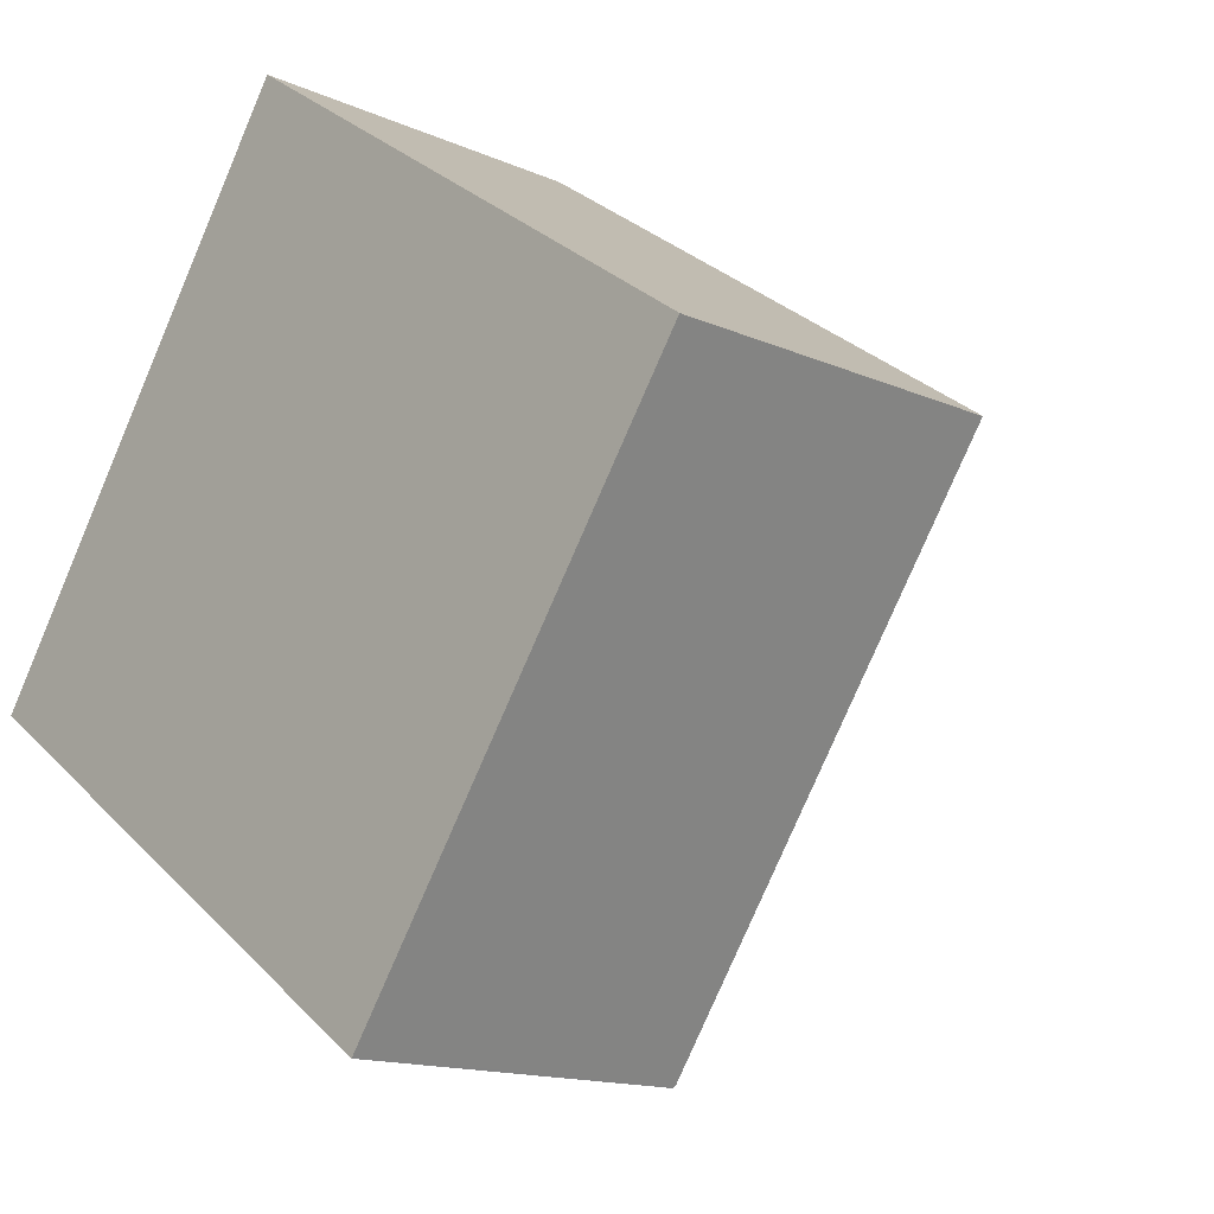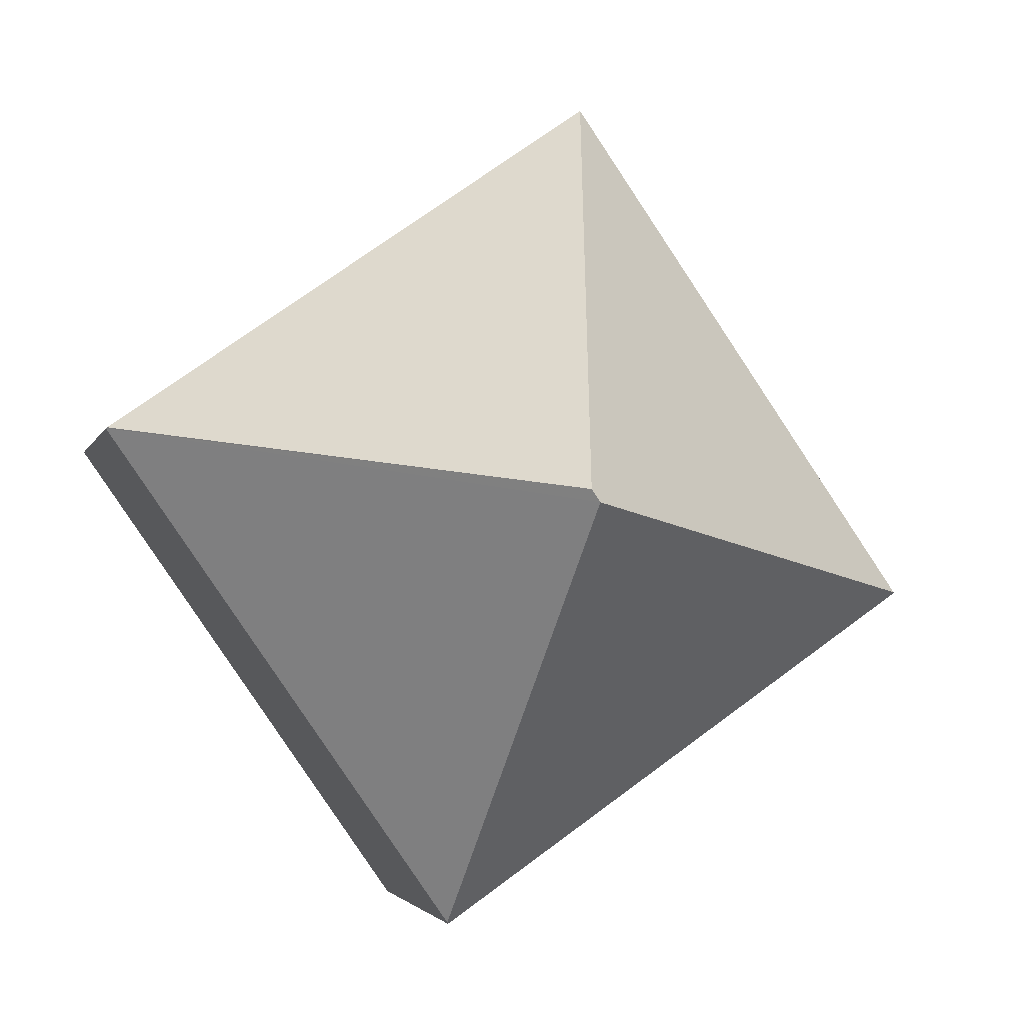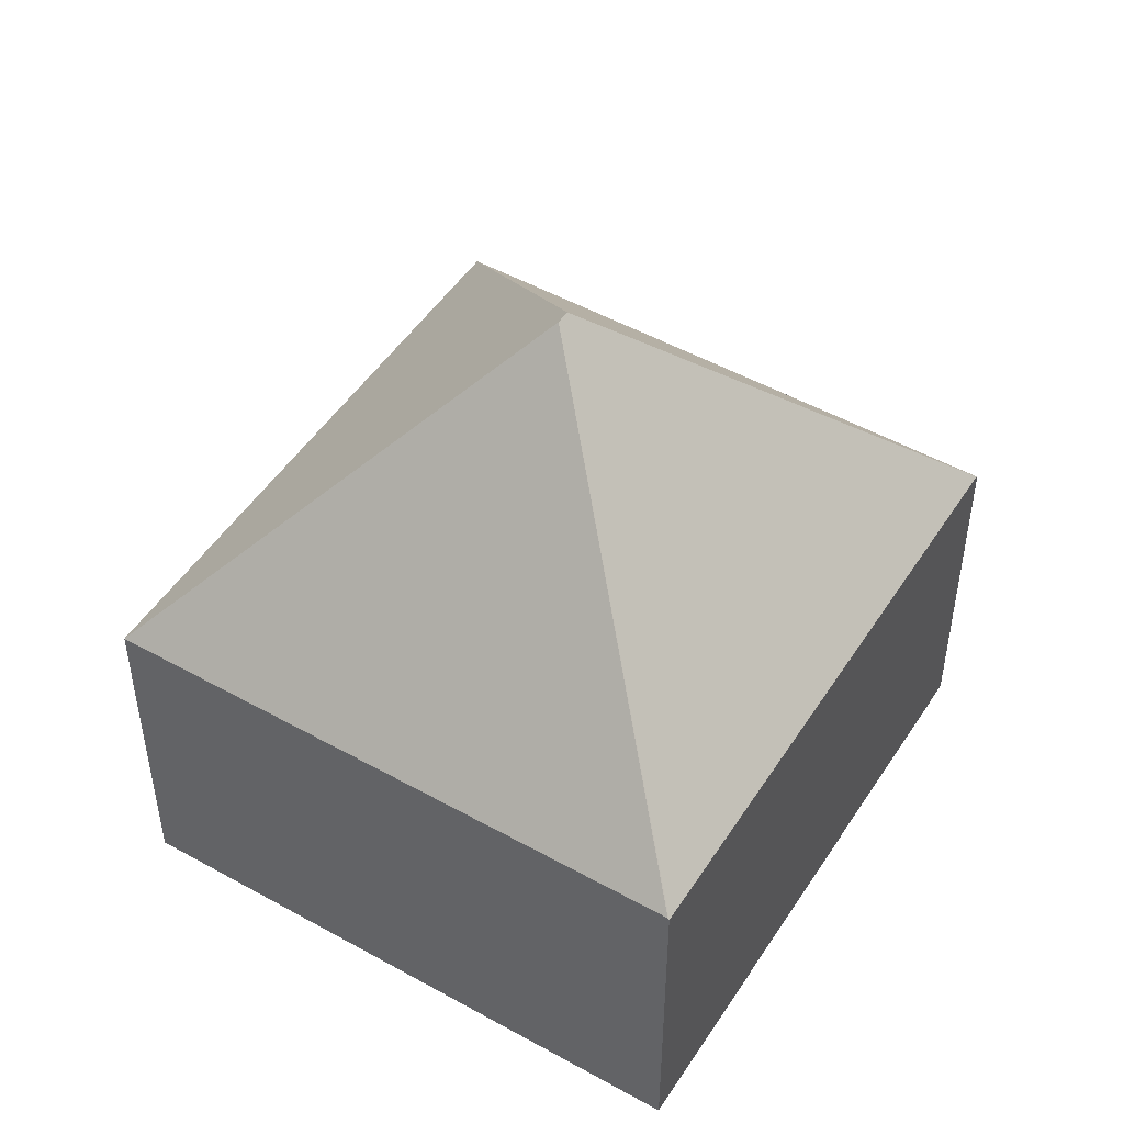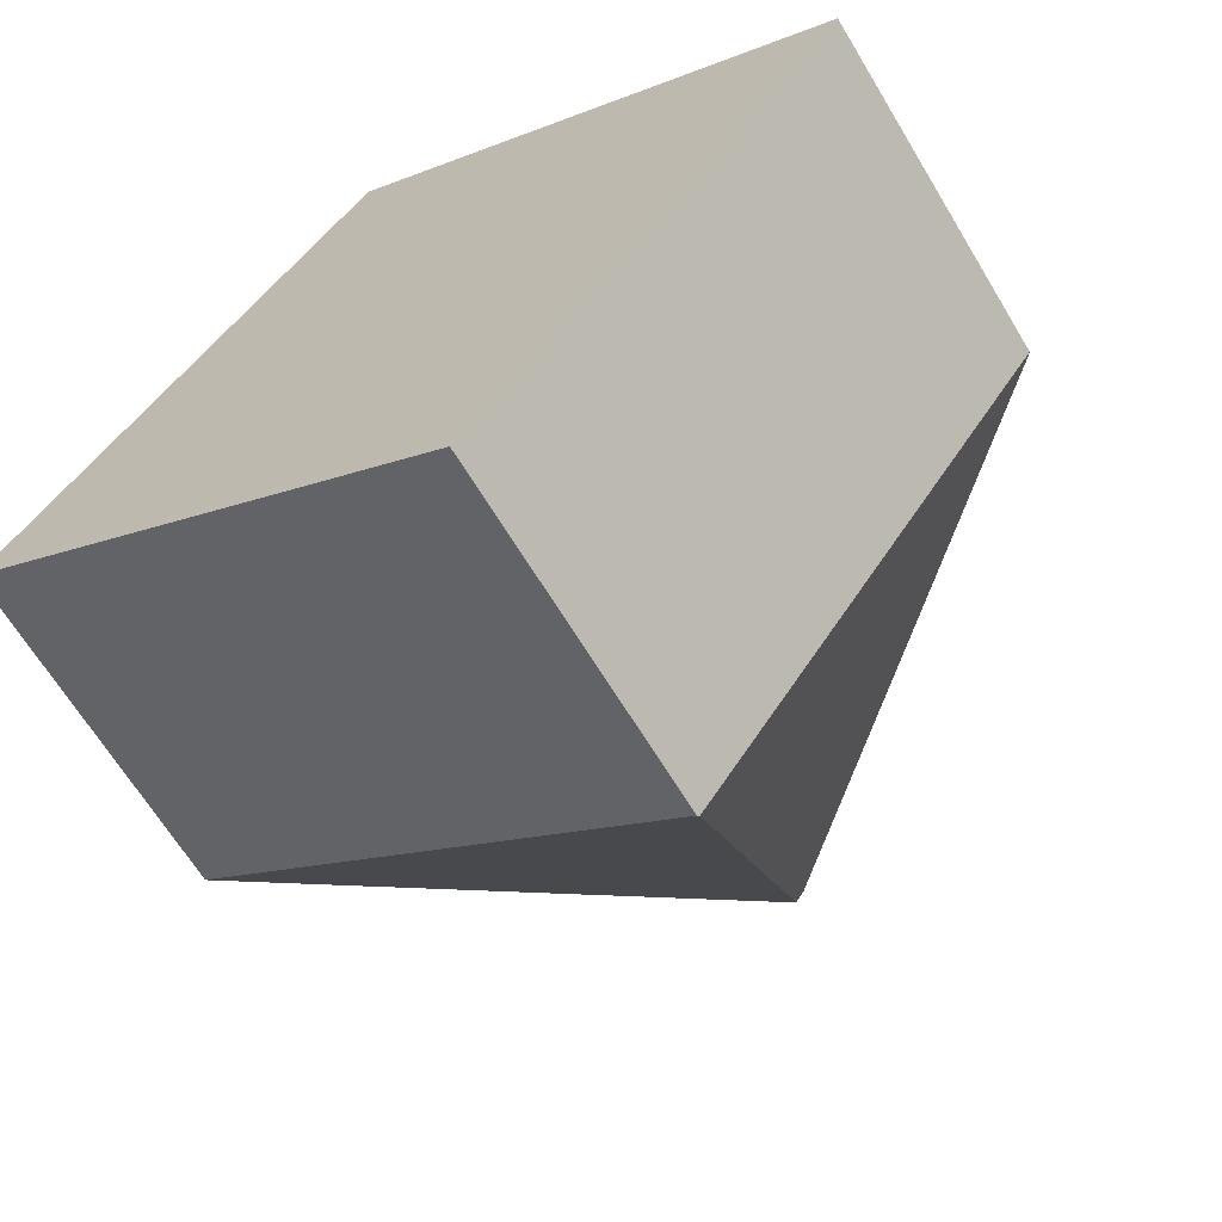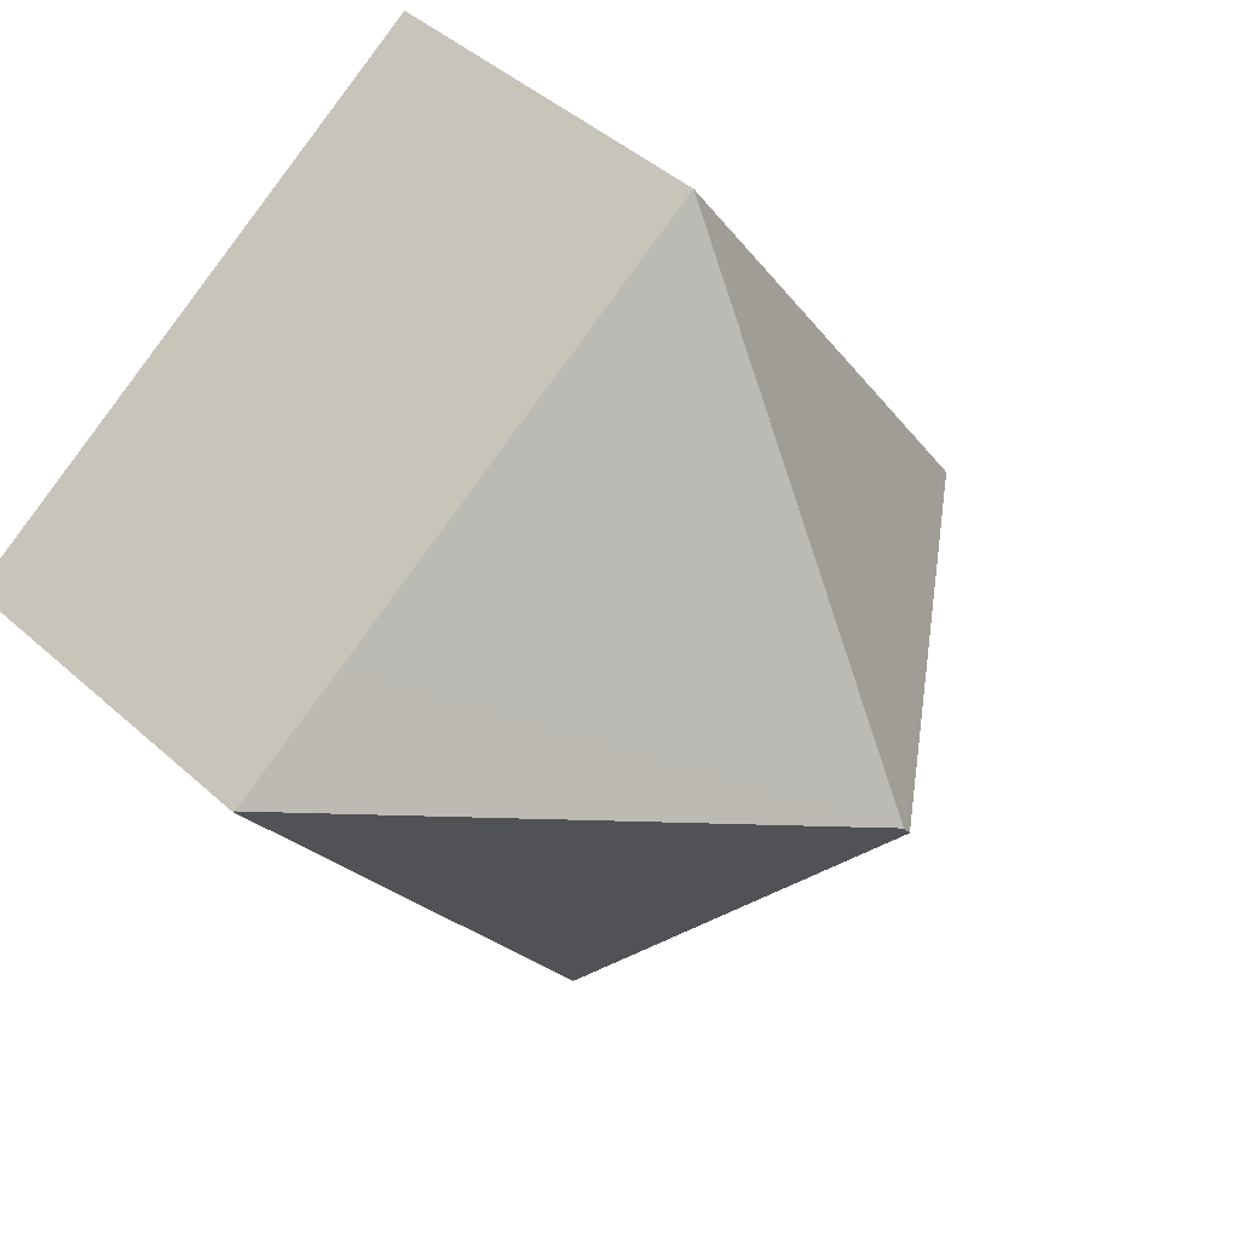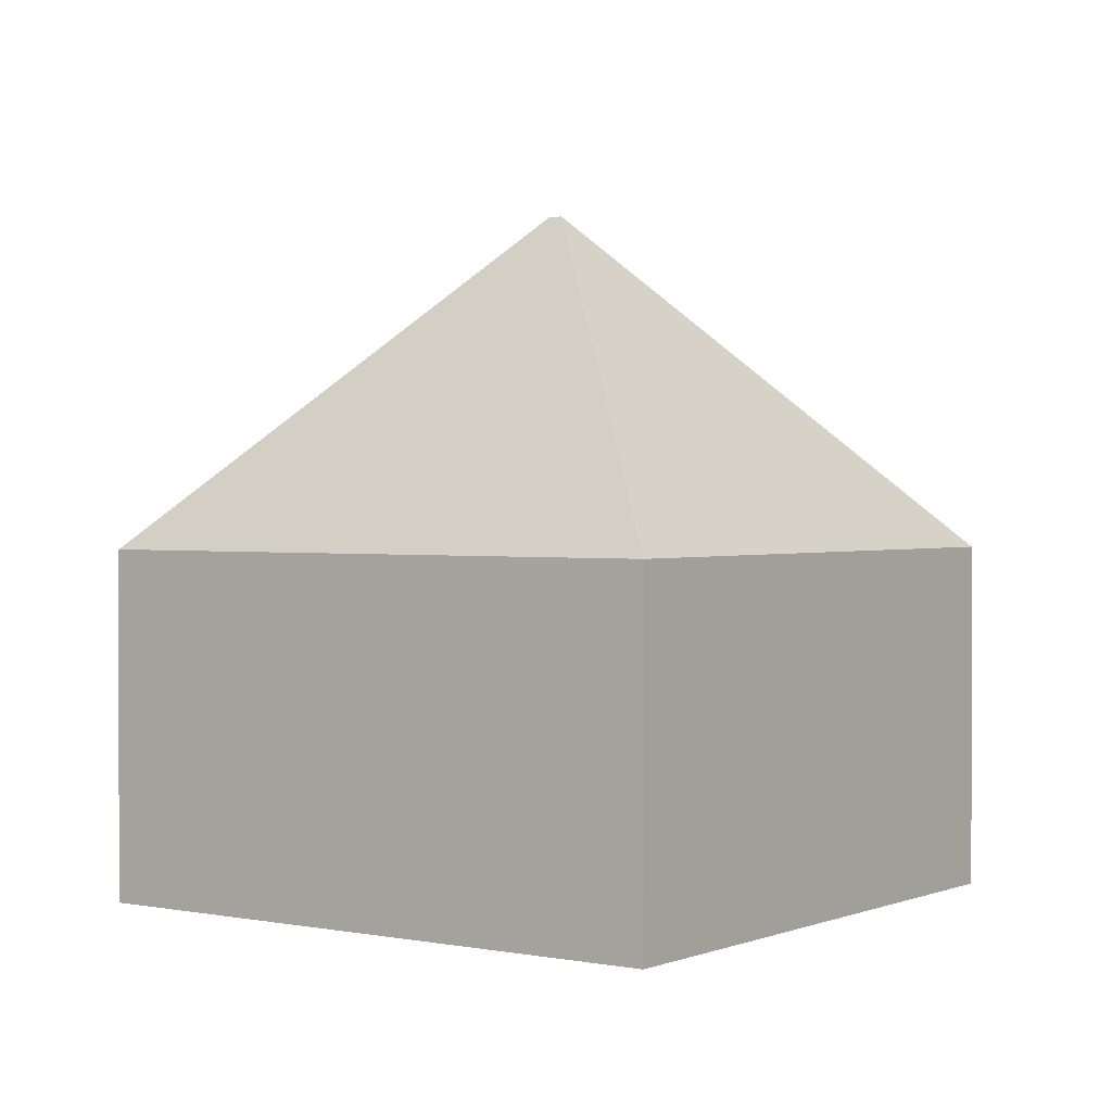
<metadata>
{"format":"obj","ext":"obj","renderer":"f3d","projection":"perspective","resolution":1024,"background":"white","views":[{"elev":-14.4,"azim":45.9,"up":"+Z"},{"elev":-2.8,"azim":166.8,"up":"+Z"},{"elev":49.8,"azim":66.6,"up":"+Y"},{"elev":-65.2,"azim":31.0,"up":"+Z"},{"elev":44.3,"azim":136.4,"up":"+Z"},{"elev":1.4,"azim":-19.4,"up":"+Y"}]}
</metadata>
<code>
v  6.84 10.81 1.418
v  11.73 5.532 3.892
v  13.54 5.532 2.628
v  5.62 5.532 8.172
v  13.56 5.504 2.614
v  6.707 10.81 1.224
v  7.917 5.578 -5.47
v  7.898 5.543 -5.497
v  0.01 5.532 0.014
v  0 5.513 3.376e-16
v  0.01 -8.573e-19 0.014
v  0 0 0
v  5.62 -5.004e-16 8.172
v  11.73 -2.383e-16 3.892
v  13.54 -1.609e-16 2.628
v  13.56 -1.601e-16 2.614
v  7.917 3.349e-16 -5.47
v  7.898 3.366e-16 -5.497
g defaultobject
f 1 2 3
f 2 1 4
f 1 3 5
f 6 5 7
f 5 6 1
f 6 7 8
f 9 8 10
f 8 9 6
f 1 9 4
f 9 1 6
f 10 11 9
f 11 10 12
f 11 4 9
f 4 11 13
f 13 2 4
f 2 13 14
f 2 14 3
f 3 14 5
f 5 14 15
f 5 15 16
f 16 7 5
f 7 16 17
f 7 17 8
f 8 17 18
f 18 10 8
f 10 18 12
f 18 11 12
f 11 18 14
f 14 18 16
f 16 18 17
f 14 13 11

</code>
